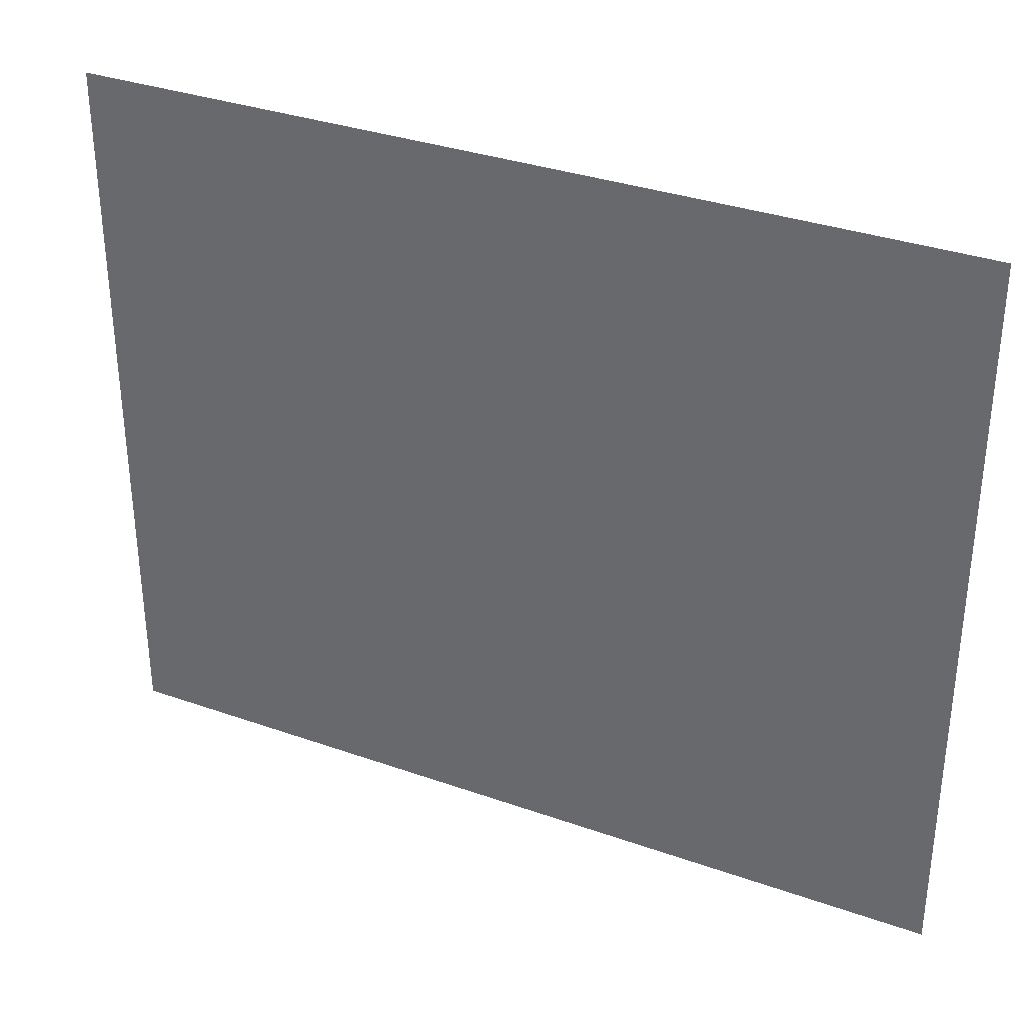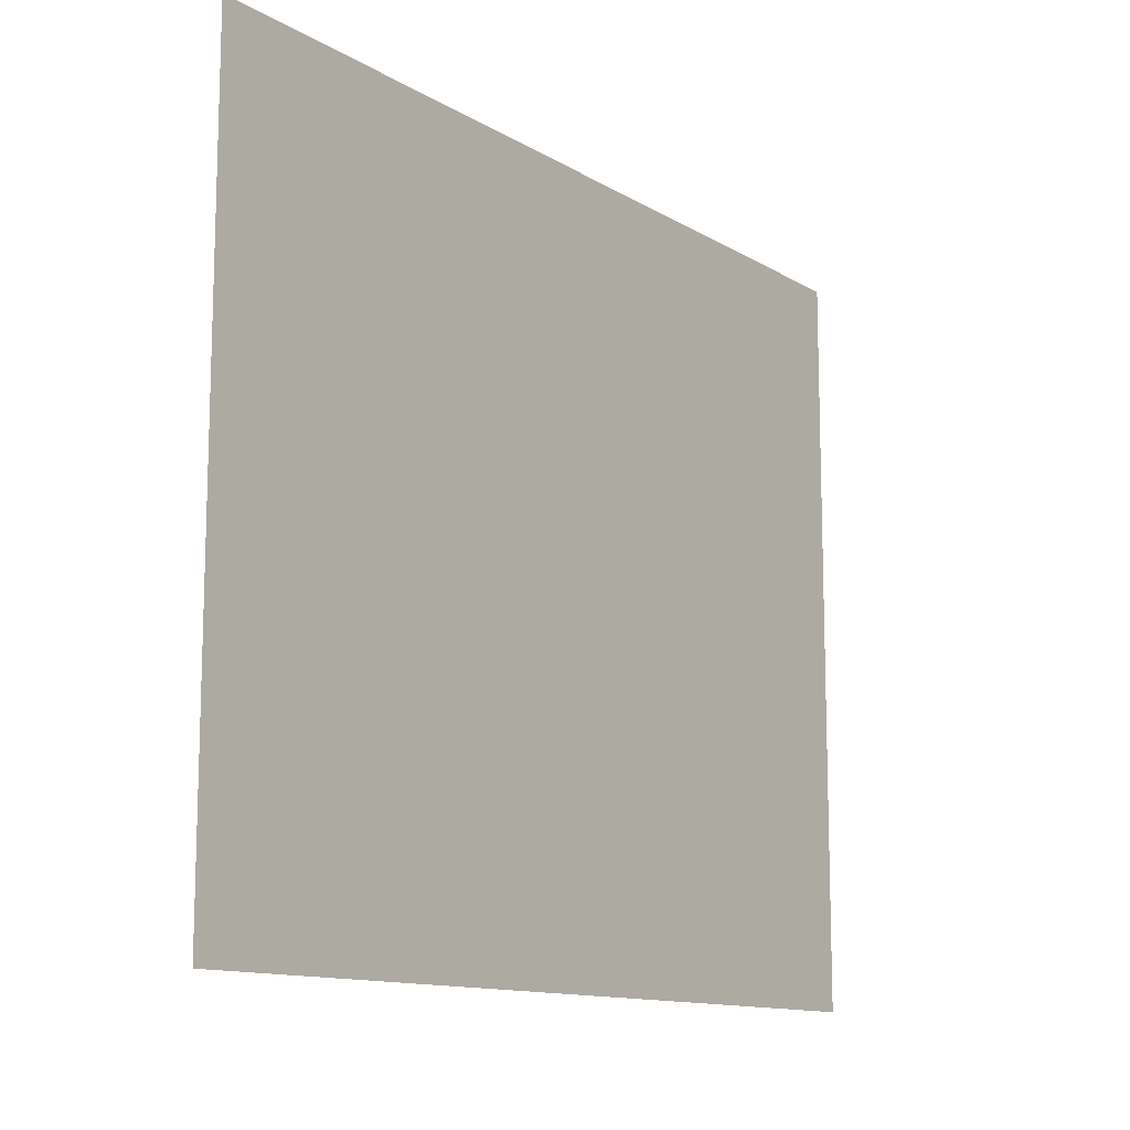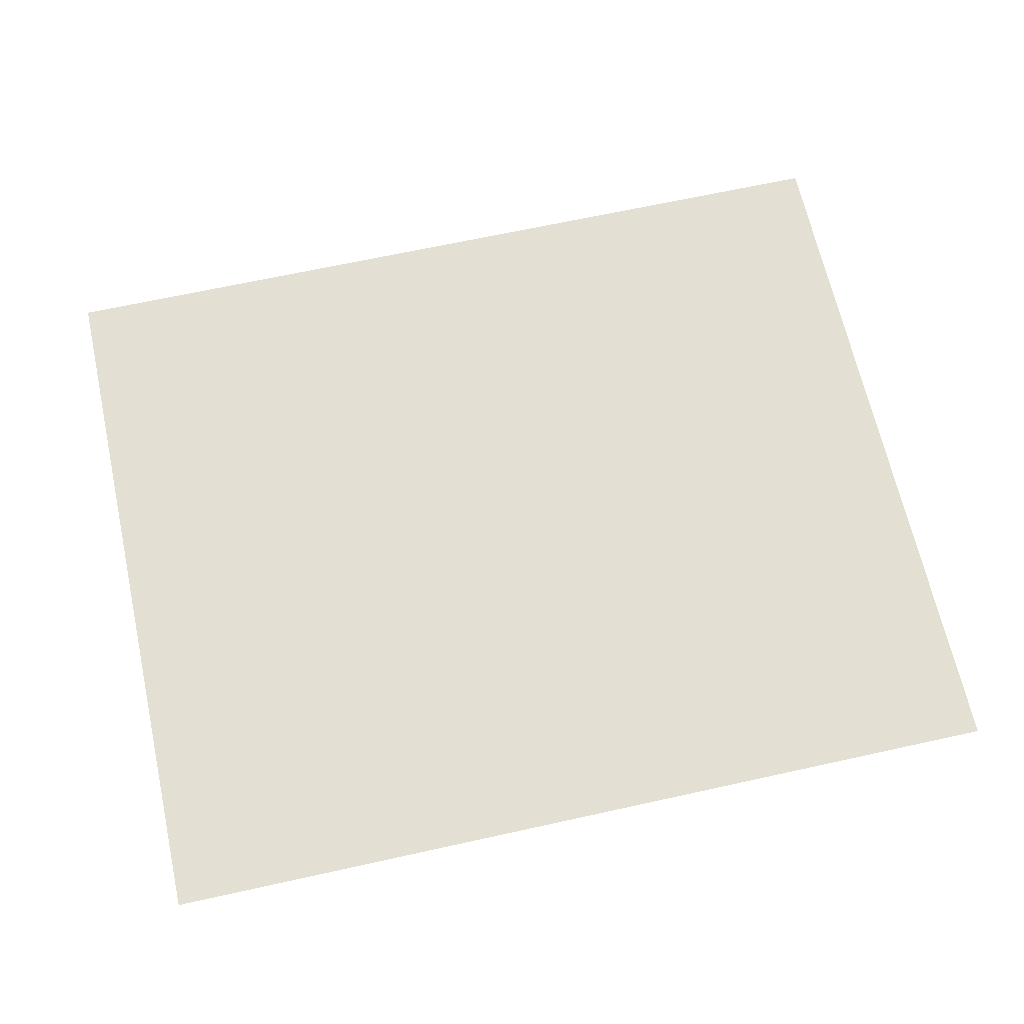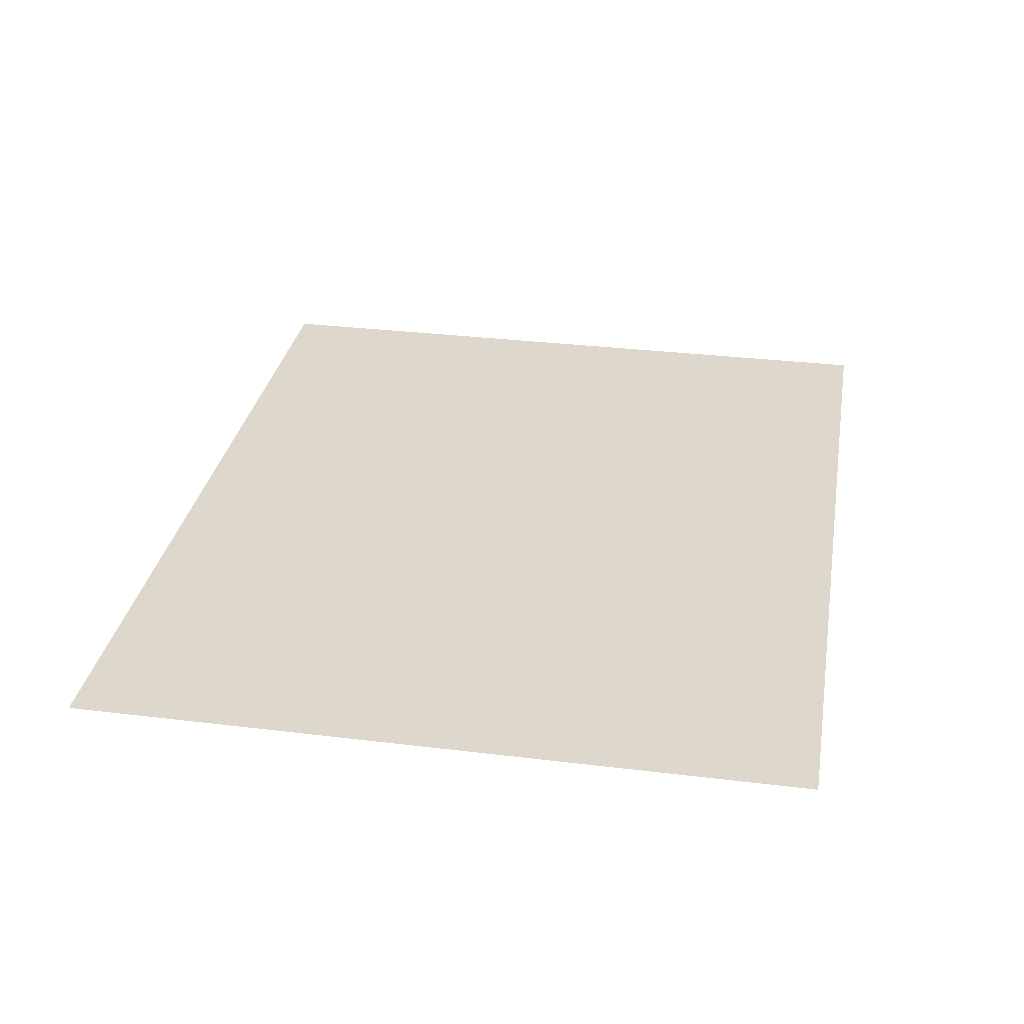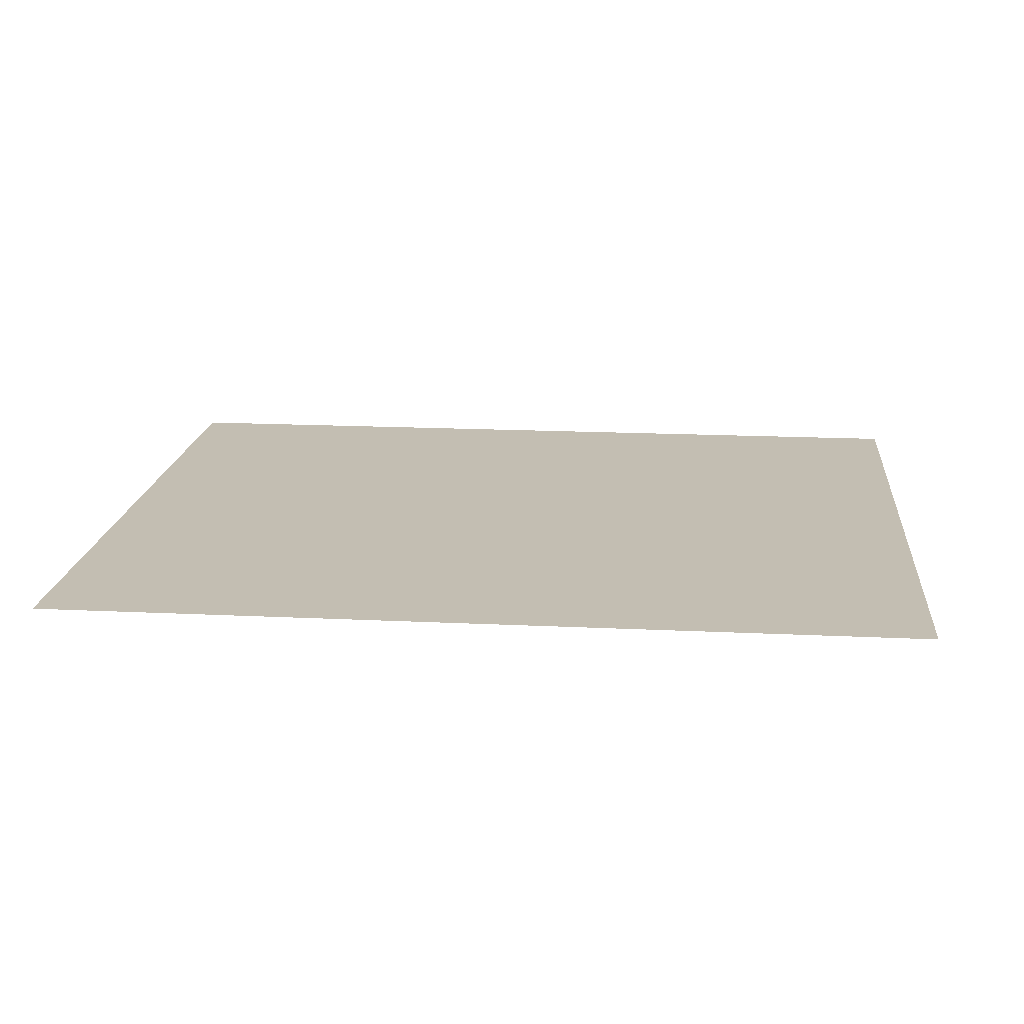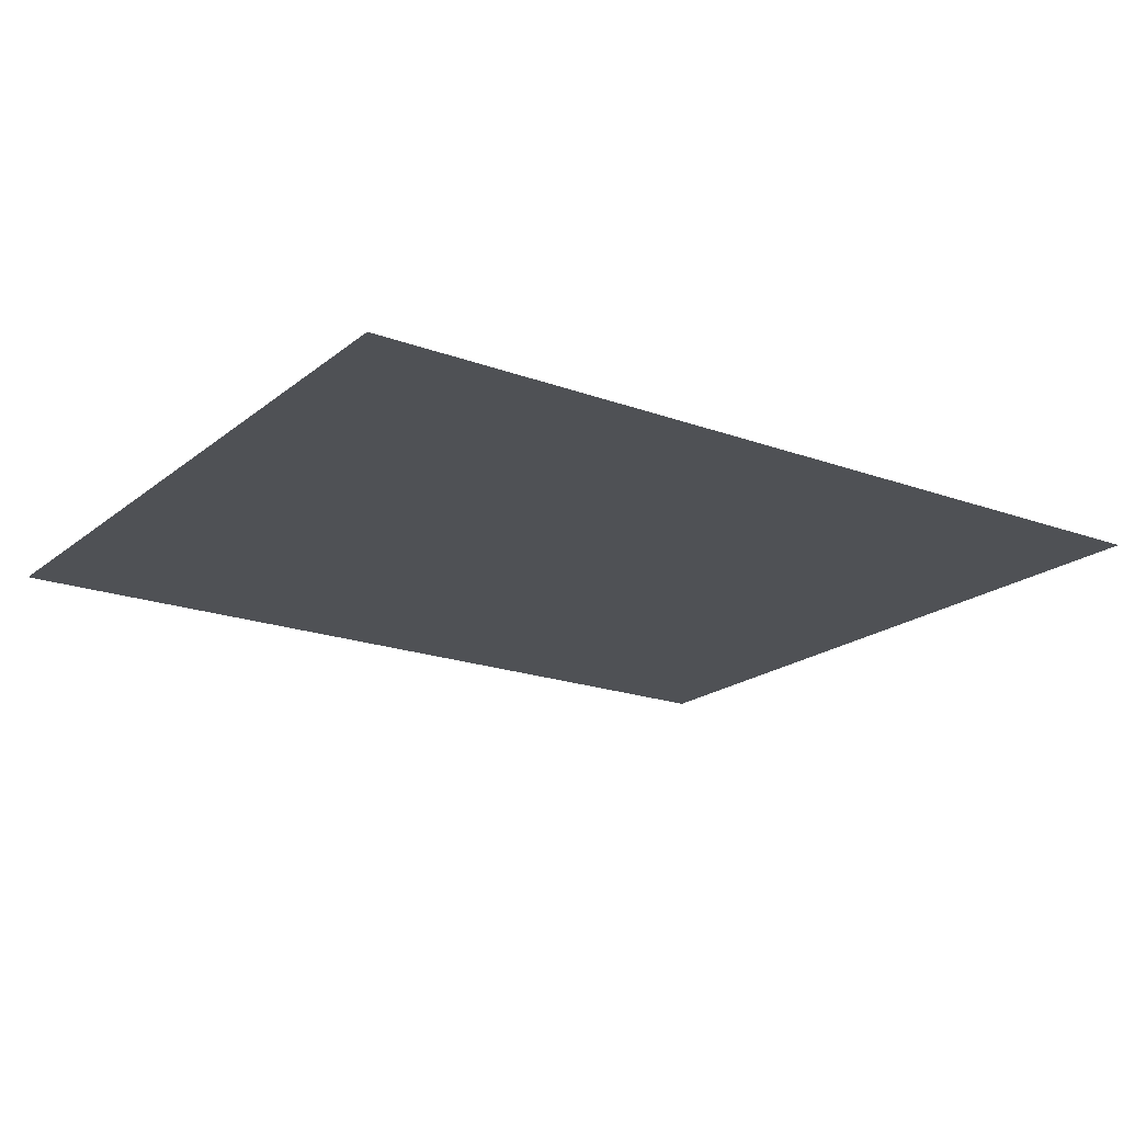
<metadata>
{"format":"obj","ext":"obj","renderer":"f3d","projection":"perspective","resolution":1024,"background":"white","views":[{"elev":33.7,"azim":25.7,"up":"+Y"},{"elev":-12.3,"azim":126.0,"up":"+Y"},{"elev":66.5,"azim":167.5,"up":"+Z"},{"elev":31.2,"azim":-80.1,"up":"+Z"},{"elev":17.3,"azim":5.5,"up":"+Z"},{"elev":-19.5,"azim":-34.6,"up":"+Z"}]}
</metadata>
<code>
v -57 -5 0
v -59.27 -5 0
v -59.27 -3.12 0
v -57 -3.12 0
g Puzzle3_mesh_0033
f 1 2 3 4

</code>
